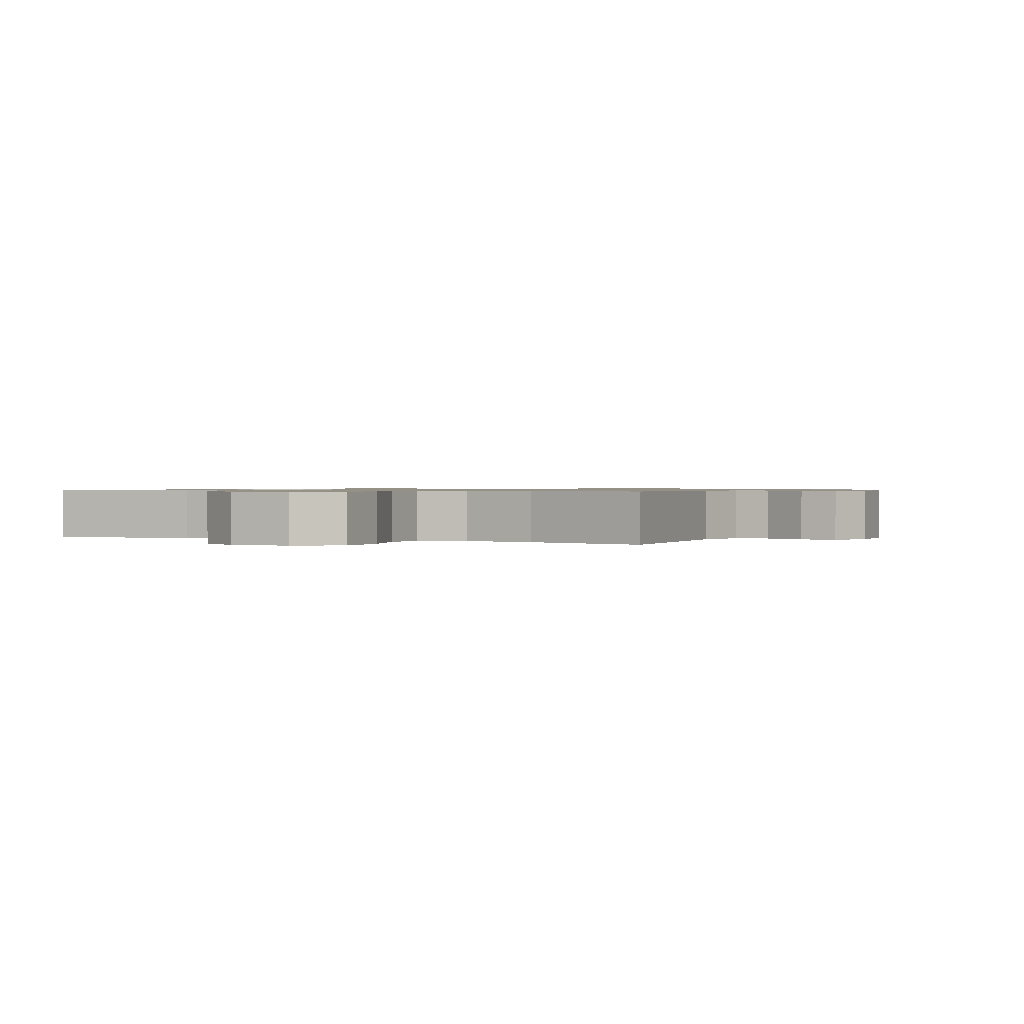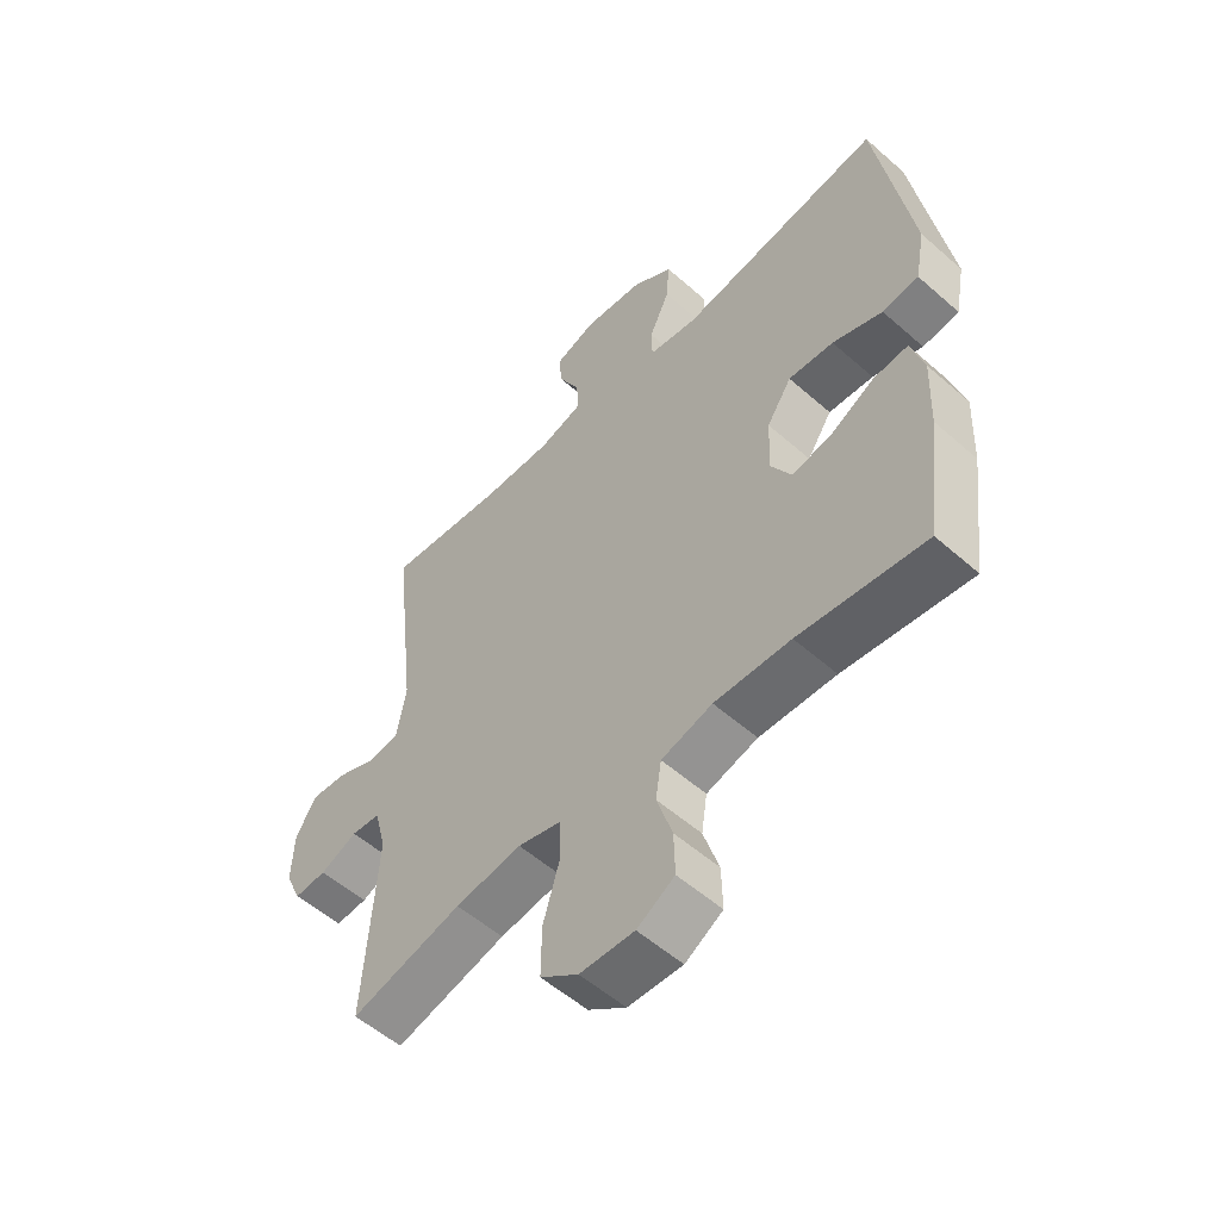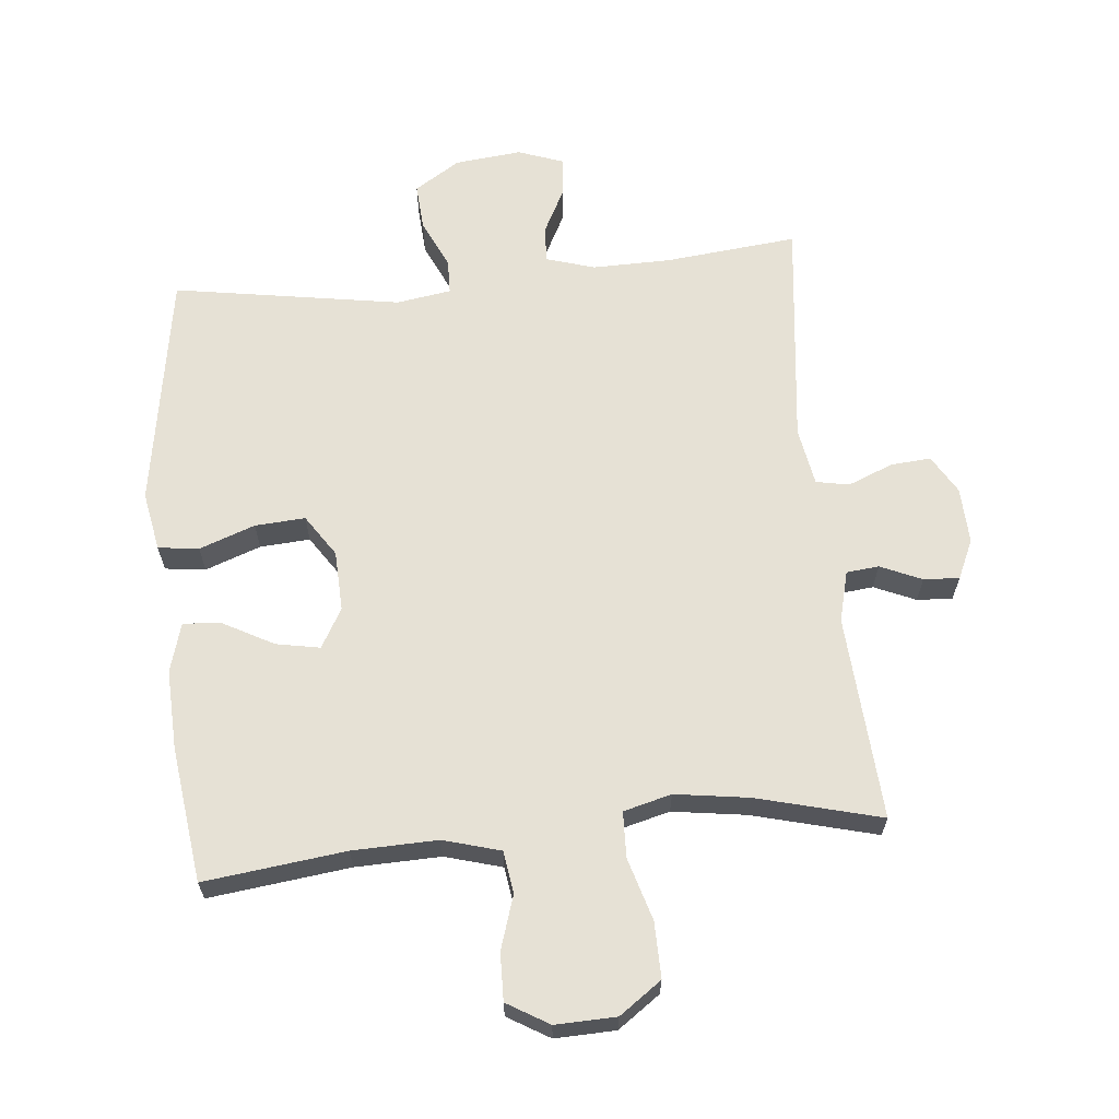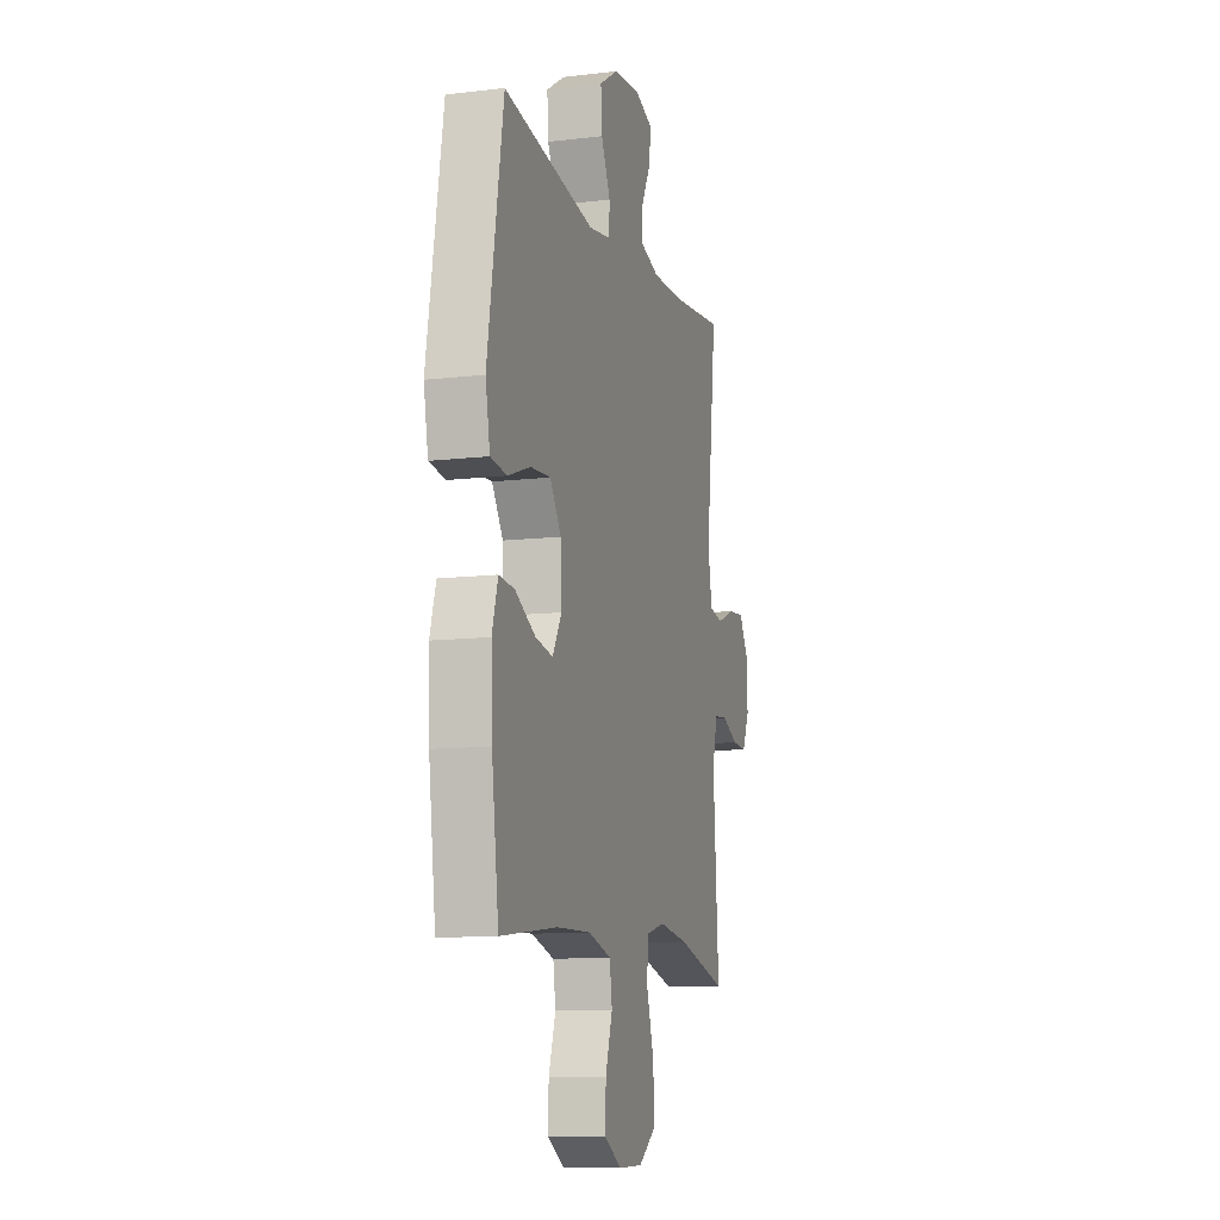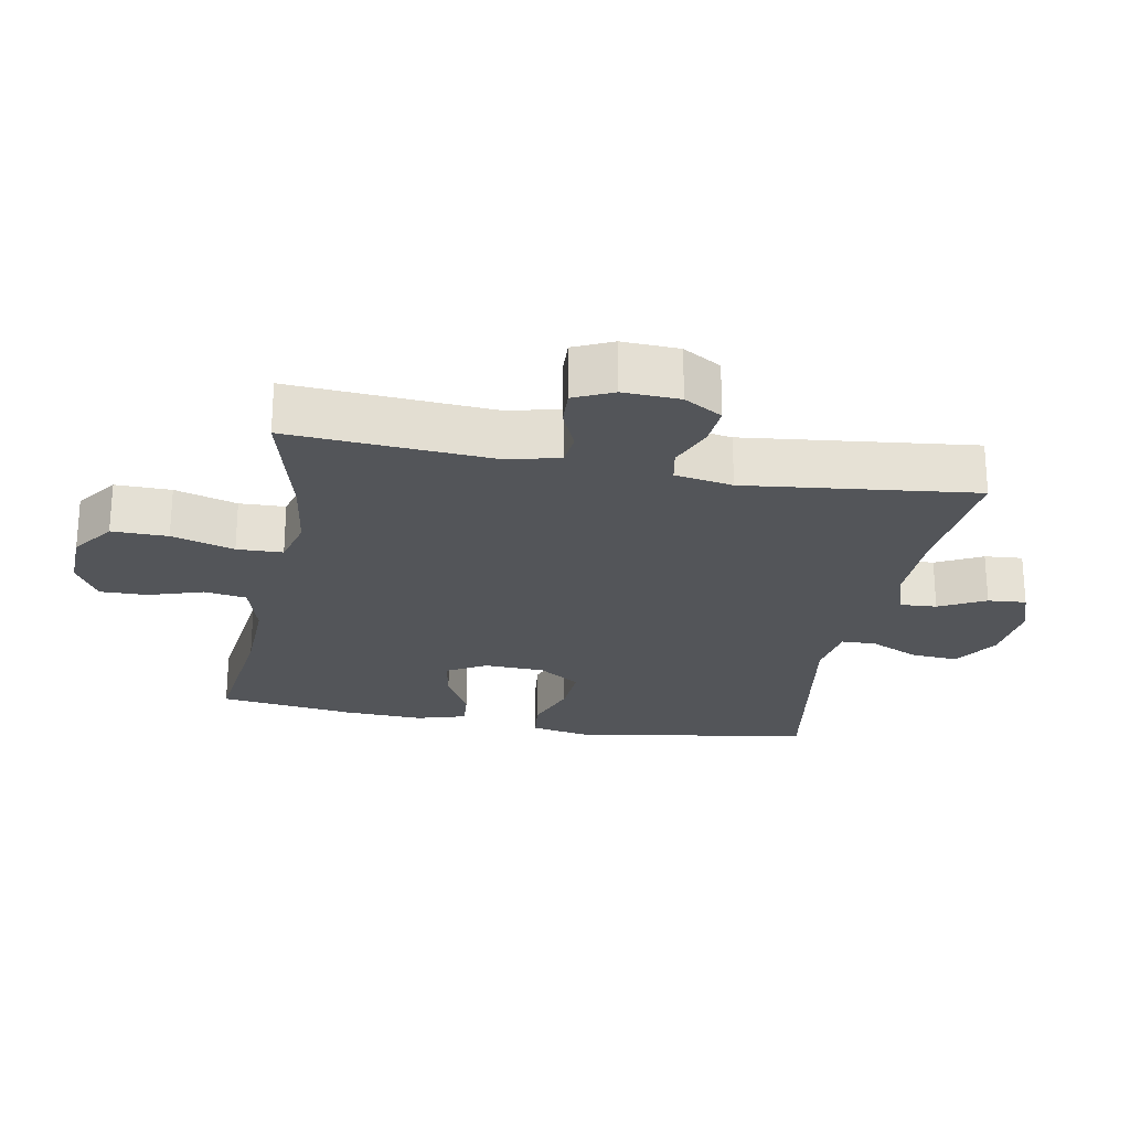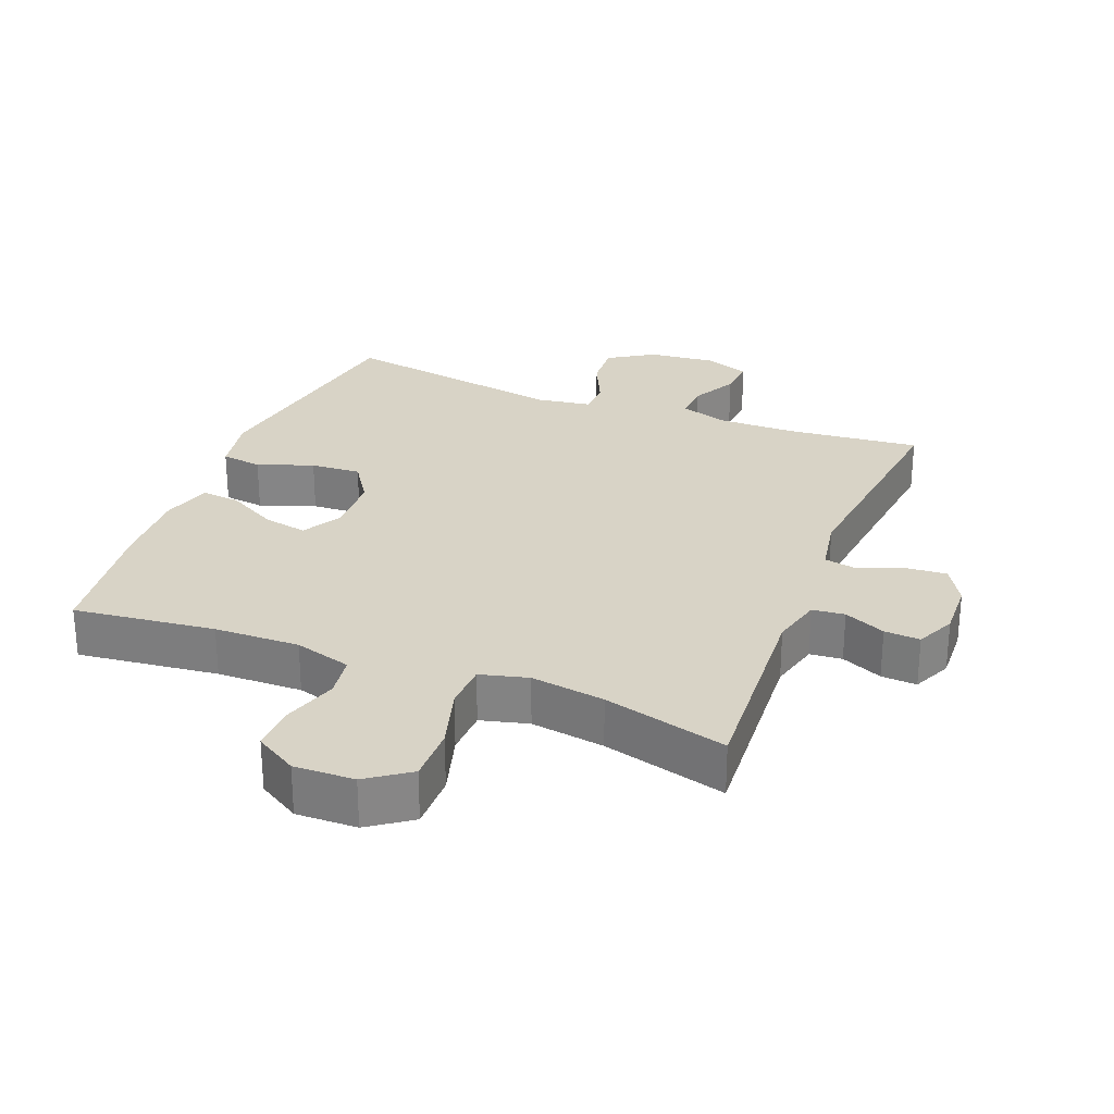
<metadata>
{"format":"obj","ext":"obj","renderer":"f3d","projection":"perspective","resolution":1024,"background":"white","views":[{"elev":0.8,"azim":-154.1,"up":"+Y"},{"elev":-54.6,"azim":47.0,"up":"+Z"},{"elev":64.4,"azim":174.4,"up":"+Y"},{"elev":-11.0,"azim":106.4,"up":"+Z"},{"elev":-24.2,"azim":-100.6,"up":"+Y"},{"elev":27.9,"azim":-158.4,"up":"+Y"}]}
</metadata>
<code>
o path236
v -0.4435 0.0375 0.1495
v -0.4593 0.0375 0.05963
v -0.5108 0.0375 0.0497
v -0.5803 0.0375 0.0779
v -0.6429 0.0375 0.08308
v -0.678 0.0375 0.02355
v -0.6817 0.0375 -0.06445
v -0.6538 0.0375 -0.1252
v -0.5984 0.0375 -0.1219
v -0.5343 0.0375 -0.09377
v -0.4838 0.0375 -0.09885
v -0.4636 0.0375 -0.1772
v -0.4848 0.0375 -0.4961
v -0.2919 0.0375 -0.4456
v -0.1769 0.0375 -0.4289
v -0.1026 0.0375 -0.4483
v -0.1001 0.0375 -0.5193
v -0.1288 0.0375 -0.6163
v -0.1299 0.0375 -0.703
v -0.06418 0.0375 -0.7498
v 0.03007 0.0375 -0.7526
v 0.09519 0.0375 -0.7138
v 0.0934 0.0375 -0.6402
v 0.06653 0.0375 -0.5563
v 0.07627 0.0375 -0.4912
v 0.165 0.0375 -0.4659
v 0.2974 0.0375 -0.4695
v 0.5171 0.0375 -0.4961
v 0.5442 0.0375 -0.286
v 0.5491 0.0375 -0.1622
v 0.5266 0.0375 -0.08559
v 0.4665 0.0375 -0.09111
v 0.3887 0.0375 -0.1331
v 0.3207 0.0375 -0.1458
v 0.2859 0.0375 -0.08475
v 0.2895 0.0375 0.009221
v 0.3326 0.0375 0.07404
v 0.4106 0.0375 0.06883
v 0.4971 0.0375 0.03756
v 0.5602 0.0375 0.04541
v 0.5773 0.0375 0.1371
v 0.5171 0.0375 0.5056
v 0.1637 0.0375 0.4478
v 0.07902 0.0375 0.4609
v 0.07759 0.0375 0.5152
v 0.1129 0.0375 0.5917
v 0.1177 0.0375 0.6637
v 0.04697 0.0375 0.7084
v -0.05632 0.0375 0.7193
v -0.1272 0.0375 0.6939
v -0.1223 0.0375 0.6347
v -0.08542 0.0375 0.5633
v -0.08207 0.0375 0.5063
v -0.1579 0.0375 0.483
v -0.2793 0.0375 0.4847
v -0.4848 0.0375 0.5056
v -0.4435 -0.0375 0.1495
v -0.4593 -0.0375 0.05963
v -0.5108 -0.0375 0.0497
v -0.5803 -0.0375 0.0779
v -0.6429 -0.0375 0.08308
v -0.678 -0.0375 0.02355
v -0.6817 -0.0375 -0.06445
v -0.6538 -0.0375 -0.1252
v -0.5984 -0.0375 -0.1219
v -0.5343 -0.0375 -0.09377
v -0.4838 -0.0375 -0.09885
v -0.4636 -0.0375 -0.1772
v -0.4848 -0.0375 -0.4961
v -0.2919 -0.0375 -0.4456
v -0.1769 -0.0375 -0.4289
v -0.1026 -0.0375 -0.4483
v -0.1001 -0.0375 -0.5193
v -0.1288 -0.0375 -0.6163
v -0.1299 -0.0375 -0.703
v -0.06418 -0.0375 -0.7498
v 0.03007 -0.0375 -0.7526
v 0.09519 -0.0375 -0.7138
v 0.0934 -0.0375 -0.6402
v 0.06653 -0.0375 -0.5563
v 0.07627 -0.0375 -0.4912
v 0.165 -0.0375 -0.4659
v 0.2974 -0.0375 -0.4695
v 0.5171 -0.0375 -0.4961
v 0.5442 -0.0375 -0.286
v 0.5491 -0.0375 -0.1622
v 0.5266 -0.0375 -0.08559
v 0.4665 -0.0375 -0.09111
v 0.3887 -0.0375 -0.1331
v 0.3207 -0.0375 -0.1458
v 0.2859 -0.0375 -0.08475
v 0.2895 -0.0375 0.009221
v 0.3326 -0.0375 0.07404
v 0.4106 -0.0375 0.06883
v 0.4971 -0.0375 0.03756
v 0.5602 -0.0375 0.04541
v 0.5773 -0.0375 0.1371
v 0.5171 -0.0375 0.5056
v 0.1637 -0.0375 0.4478
v 0.07902 -0.0375 0.4609
v 0.07759 -0.0375 0.5152
v 0.1129 -0.0375 0.5917
v 0.1177 -0.0375 0.6637
v 0.04697 -0.0375 0.7084
v -0.05632 -0.0375 0.7193
v -0.1272 -0.0375 0.6939
v -0.1223 -0.0375 0.6347
v -0.08542 -0.0375 0.5633
v -0.08207 -0.0375 0.5063
v -0.1579 -0.0375 0.483
v -0.2793 -0.0375 0.4847
v -0.4848 -0.0375 0.5056
v -0.06418 0.0375 -0.7498
v 0.03007 0.0375 -0.7526
v 0.09519 0.0375 -0.7138
v 0.09519 0.0375 -0.7138
v -0.1299 0.0375 -0.703
v 0.0934 0.0375 -0.6402
v -0.1288 0.0375 -0.6163
v 0.06653 0.0375 -0.5563
v -0.1001 0.0375 -0.5193
v 0.07627 0.0375 -0.4912
v 0.07627 0.0375 -0.4912
v -0.1026 0.0375 -0.4483
v -0.1026 0.0375 -0.4483
v 0.165 0.0375 -0.4659
v 0.2974 0.0375 -0.4695
v 0.5171 0.0375 -0.4961
v 0.5171 0.0375 -0.4961
v -0.4848 0.0375 -0.4961
v -0.4848 0.0375 -0.4961
v -0.2919 0.0375 -0.4456
v -0.1769 0.0375 -0.4289
v 0.5442 0.0375 -0.286
v -0.4636 0.0375 -0.1772
v 0.5491 0.0375 -0.1622
v -0.4838 0.0375 -0.09885
v -0.4838 0.0375 -0.09885
v 0.3887 0.0375 -0.1331
v 0.3207 0.0375 -0.1458
v 0.3207 0.0375 -0.1458
v 0.5266 0.0375 -0.08559
v 0.5266 0.0375 -0.08559
v 0.2859 0.0375 -0.08475
v 0.4665 0.0375 -0.09111
v -0.6817 0.0375 -0.06445
v -0.6538 0.0375 -0.1252
v -0.6538 0.0375 -0.1252
v -0.5984 0.0375 -0.1219
v -0.5343 0.0375 -0.09377
v 0.2895 0.0375 0.009221
v -0.678 0.0375 0.02355
v 0.3326 0.0375 0.07404
v 0.3326 0.0375 0.07404
v -0.6429 0.0375 0.08308
v -0.6429 0.0375 0.08308
v 0.4106 0.0375 0.06883
v 0.4971 0.0375 0.03756
v 0.5602 0.0375 0.04541
v 0.5602 0.0375 0.04541
v 0.5773 0.0375 0.1371
v -0.5803 0.0375 0.0779
v -0.5108 0.0375 0.0497
v -0.4593 0.0375 0.05963
v -0.4593 0.0375 0.05963
v -0.4435 0.0375 0.1495
v 0.1637 0.0375 0.4478
v 0.07902 0.0375 0.4609
v 0.07902 0.0375 0.4609
v 0.07759 0.0375 0.5152
v 0.5171 0.0375 0.5056
v 0.5171 0.0375 0.5056
v -0.4848 0.0375 0.5056
v -0.4848 0.0375 0.5056
v -0.1579 0.0375 0.483
v -0.2793 0.0375 0.4847
v -0.08207 0.0375 0.5063
v -0.08207 0.0375 0.5063
v -0.08542 0.0375 0.5633
v 0.1129 0.0375 0.5917
v -0.1223 0.0375 0.6347
v 0.1177 0.0375 0.6637
v 0.1177 0.0375 0.6637
v -0.1272 0.0375 0.6939
v -0.1272 0.0375 0.6939
v 0.04697 0.0375 0.7084
v -0.05632 0.0375 0.7193
v -0.06418 -0.0375 -0.7498
v 0.03007 -0.0375 -0.7526
v 0.09519 -0.0375 -0.7138
v 0.09519 -0.0375 -0.7138
v -0.1299 -0.0375 -0.703
v 0.0934 -0.0375 -0.6402
v -0.1288 -0.0375 -0.6163
v 0.06653 -0.0375 -0.5563
v -0.1001 -0.0375 -0.5193
v 0.07627 -0.0375 -0.4912
v 0.07627 -0.0375 -0.4912
v -0.1026 -0.0375 -0.4483
v -0.1026 -0.0375 -0.4483
v 0.165 -0.0375 -0.4659
v 0.2974 -0.0375 -0.4695
v 0.5171 -0.0375 -0.4961
v 0.5171 -0.0375 -0.4961
v -0.4848 -0.0375 -0.4961
v -0.4848 -0.0375 -0.4961
v -0.2919 -0.0375 -0.4456
v -0.1769 -0.0375 -0.4289
v 0.5442 -0.0375 -0.286
v -0.4636 -0.0375 -0.1772
v 0.5491 -0.0375 -0.1622
v -0.4838 -0.0375 -0.09885
v -0.4838 -0.0375 -0.09885
v 0.3887 -0.0375 -0.1331
v 0.3207 -0.0375 -0.1458
v 0.3207 -0.0375 -0.1458
v 0.5266 -0.0375 -0.08559
v 0.5266 -0.0375 -0.08559
v 0.2859 -0.0375 -0.08475
v 0.4665 -0.0375 -0.09111
v -0.6817 -0.0375 -0.06445
v -0.6538 -0.0375 -0.1252
v -0.6538 -0.0375 -0.1252
v -0.5984 -0.0375 -0.1219
v -0.5343 -0.0375 -0.09377
v 0.2895 -0.0375 0.009221
v -0.678 -0.0375 0.02355
v 0.3326 -0.0375 0.07404
v 0.3326 -0.0375 0.07404
v -0.6429 -0.0375 0.08308
v -0.6429 -0.0375 0.08308
v 0.4106 -0.0375 0.06883
v 0.4971 -0.0375 0.03756
v 0.5602 -0.0375 0.04541
v 0.5602 -0.0375 0.04541
v 0.5773 -0.0375 0.1371
v -0.5803 -0.0375 0.0779
v -0.5108 -0.0375 0.0497
v -0.4593 -0.0375 0.05963
v -0.4593 -0.0375 0.05963
v -0.4435 -0.0375 0.1495
v 0.1637 -0.0375 0.4478
v 0.07902 -0.0375 0.4609
v 0.07902 -0.0375 0.4609
v 0.07759 -0.0375 0.5152
v 0.5171 -0.0375 0.5056
v 0.5171 -0.0375 0.5056
v -0.4848 -0.0375 0.5056
v -0.4848 -0.0375 0.5056
v -0.1579 -0.0375 0.483
v -0.2793 -0.0375 0.4847
v -0.08207 -0.0375 0.5063
v -0.08207 -0.0375 0.5063
v -0.08542 -0.0375 0.5633
v 0.1129 -0.0375 0.5917
v -0.1223 -0.0375 0.6347
v 0.1177 -0.0375 0.6637
v 0.1177 -0.0375 0.6637
v -0.1272 -0.0375 0.6939
v -0.1272 -0.0375 0.6939
v 0.04697 -0.0375 0.7084
v -0.05632 -0.0375 0.7193
f 255 254 245
f 201 219 199
f 209 202 203
f 243 252 250
f 211 214 209
f 209 214 215
f 208 239 210
f 208 210 207
f 188 189 193
f 188 194 192
f 261 255 257
f 220 211 217
f 224 221 222
f 219 239 208
f 214 211 220
f 212 238 225
f 232 246 228
f 193 189 190
f 207 210 205
f 256 262 259
f 252 245 254
f 239 238 212
f 226 239 219
f 241 251 248
f 242 228 246
f 243 245 252
f 221 225 227
f 237 225 238
f 201 202 215
f 196 197 199
f 227 237 230
f 246 232 236
f 254 261 262
f 241 250 251
f 234 236 233
f 239 226 241
f 202 209 215
f 254 262 256
f 215 219 201
f 233 236 232
f 241 243 250
f 228 242 226
f 197 196 195
f 227 225 237
f 188 193 194
f 226 243 241
f 226 242 243
f 201 199 197
f 194 195 196
f 225 221 224
f 261 254 255
f 195 194 193
f 210 239 212
f 199 219 208
f 20 21 77 76
f 21 116 191 77
f 19 20 76 75
f 22 23 79 78
f 18 19 75 74
f 23 24 80 79
f 17 18 74 73
f 24 123 198 80
f 125 17 73 200
f 25 26 82 81
f 27 129 204 83
f 131 14 70 206
f 26 27 83 82
f 15 16 72 71
f 14 15 71 70
f 28 29 85 84
f 12 13 69 68
f 29 30 86 85
f 138 12 68 213
f 33 141 216 89
f 30 143 218 86
f 34 35 91 90
f 32 33 89 88
f 31 32 88 87
f 7 148 223 63
f 8 9 65 64
f 9 10 66 65
f 10 11 67 66
f 35 36 92 91
f 6 7 63 62
f 36 154 229 92
f 156 6 62 231
f 38 39 95 94
f 39 160 235 95
f 40 41 97 96
f 4 5 61 60
f 3 4 60 59
f 165 3 59 240
f 1 2 58 57
f 37 38 94 93
f 43 169 244 99
f 44 45 101 100
f 172 43 99 247
f 41 42 98 97
f 174 1 57 249
f 54 55 111 110
f 178 54 110 253
f 55 56 112 111
f 52 53 109 108
f 45 46 102 101
f 51 52 108 107
f 46 183 258 102
f 185 51 107 260
f 47 48 104 103
f 49 50 106 105
f 48 49 105 104
f 180 170 179
f 126 124 144
f 134 128 127
f 168 175 177
f 136 134 139
f 134 140 139
f 133 135 164
f 133 132 135
f 113 118 114
f 113 117 119
f 186 182 180
f 145 142 136
f 149 147 146
f 144 133 164
f 139 145 136
f 137 150 163
f 157 153 171
f 118 115 114
f 132 130 135
f 181 184 187
f 177 179 170
f 164 137 163
f 151 144 164
f 166 173 176
f 167 171 153
f 168 177 170
f 146 152 150
f 162 163 150
f 126 140 127
f 121 124 122
f 152 155 162
f 171 161 157
f 179 187 186
f 166 176 175
f 159 158 161
f 164 166 151
f 127 140 134
f 179 181 187
f 140 126 144
f 158 157 161
f 166 175 168
f 153 151 167
f 122 120 121
f 152 162 150
f 113 119 118
f 151 166 168
f 151 168 167
f 126 122 124
f 119 121 120
f 150 149 146
f 186 180 179
f 120 118 119
f 135 137 164
f 124 133 144

</code>
